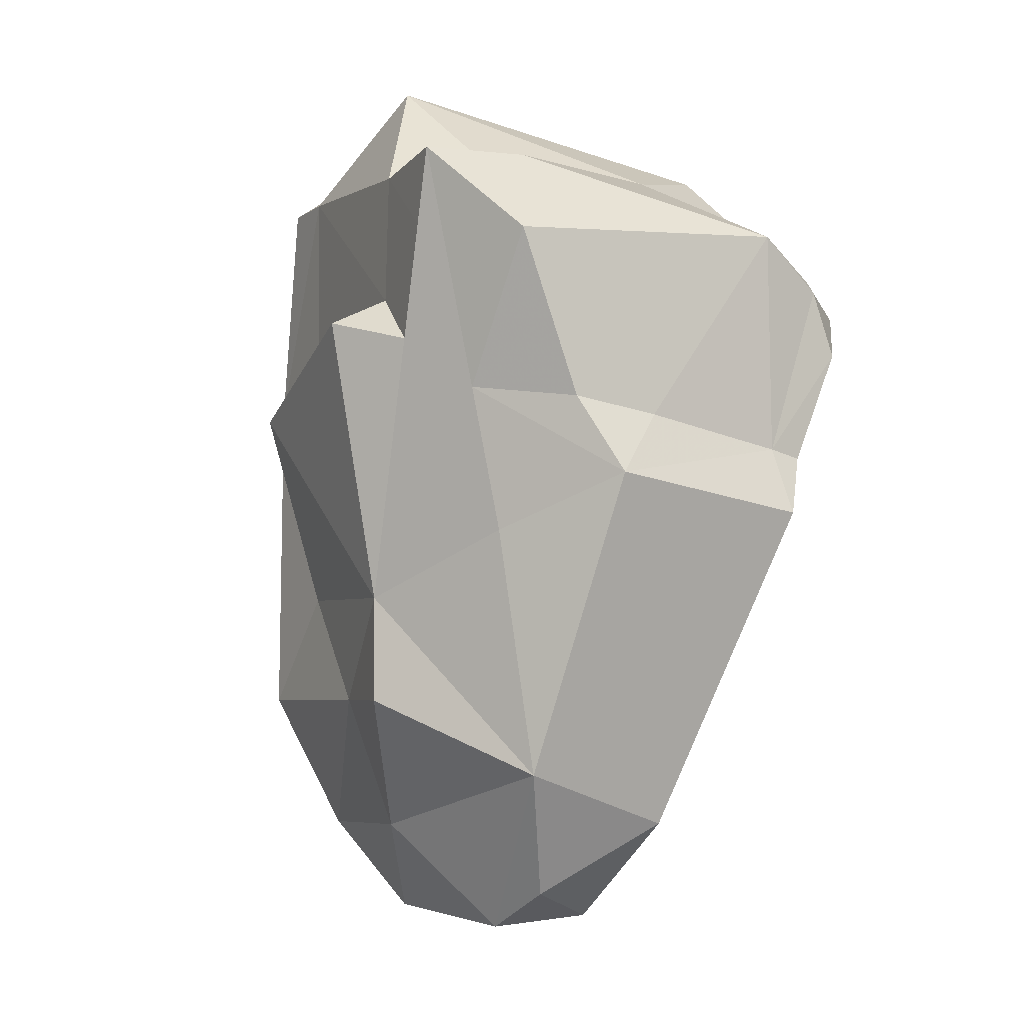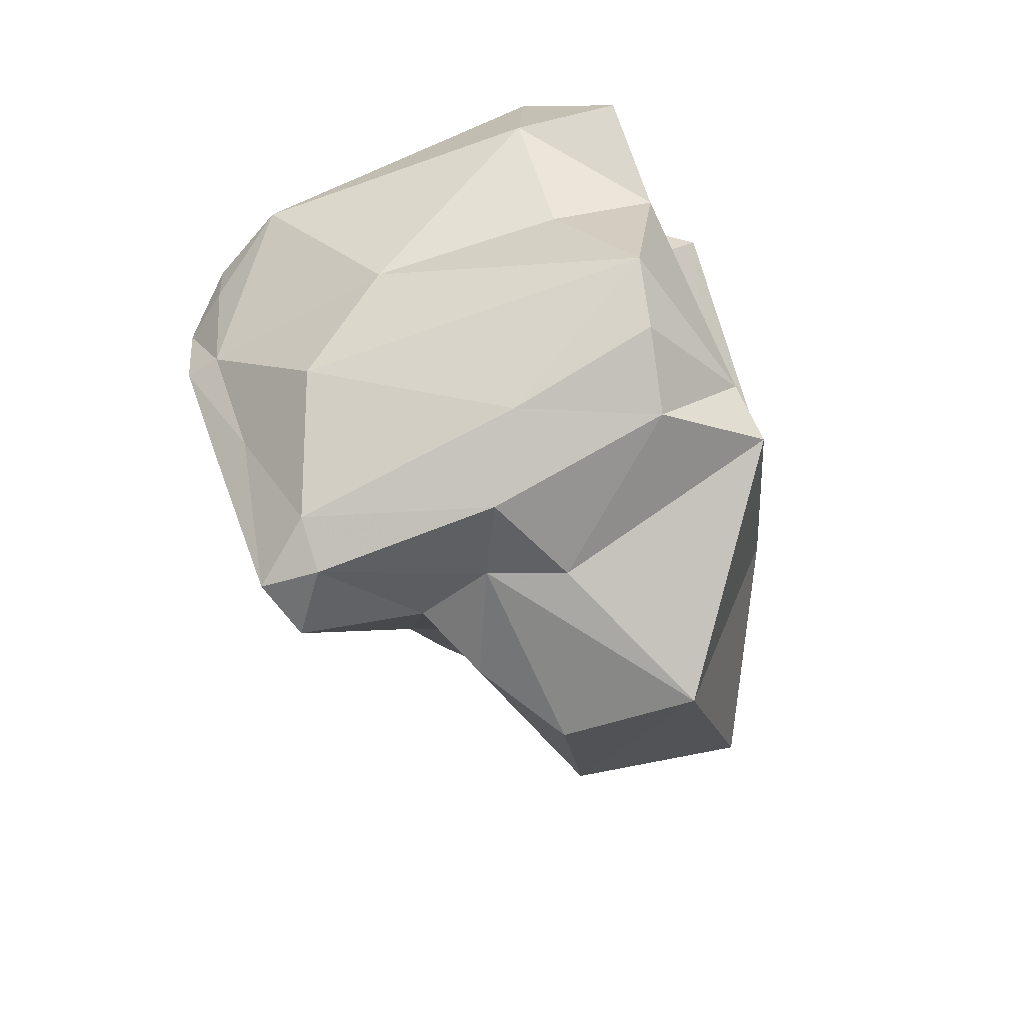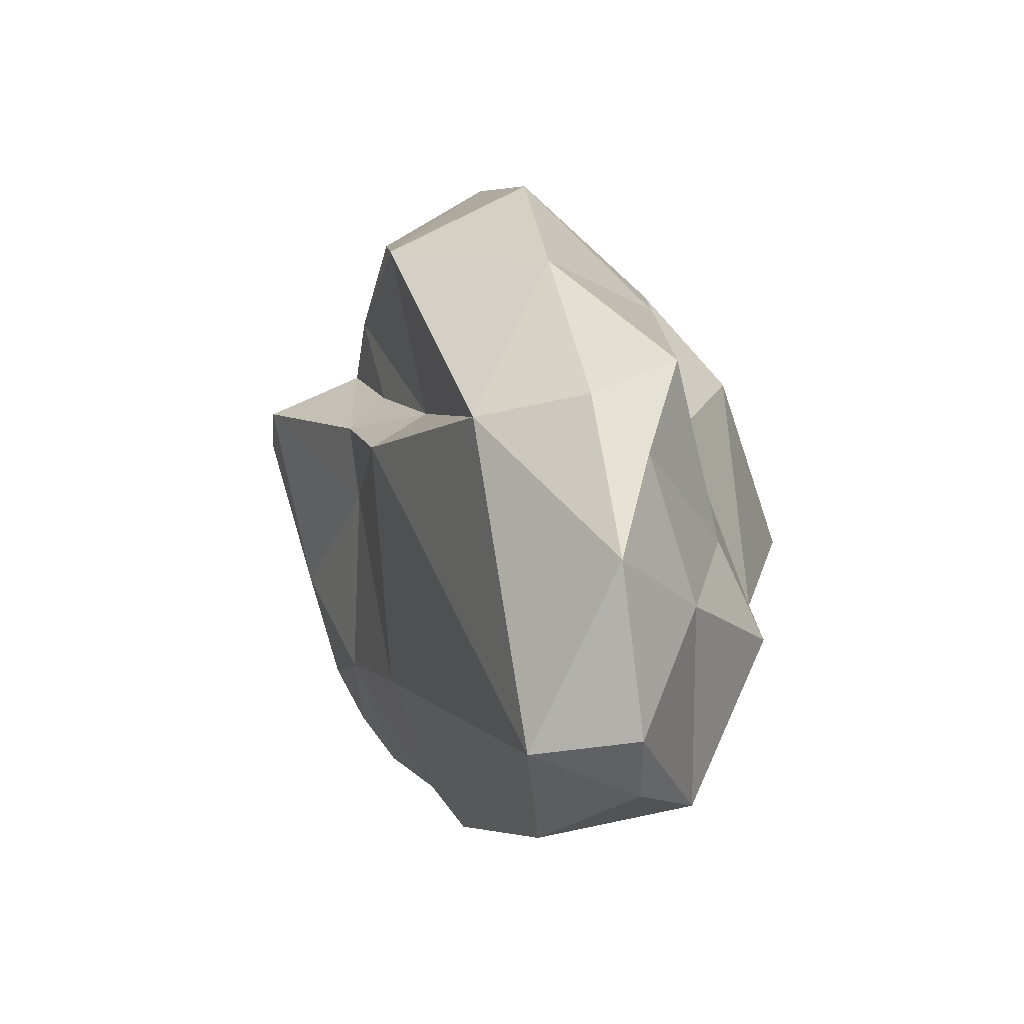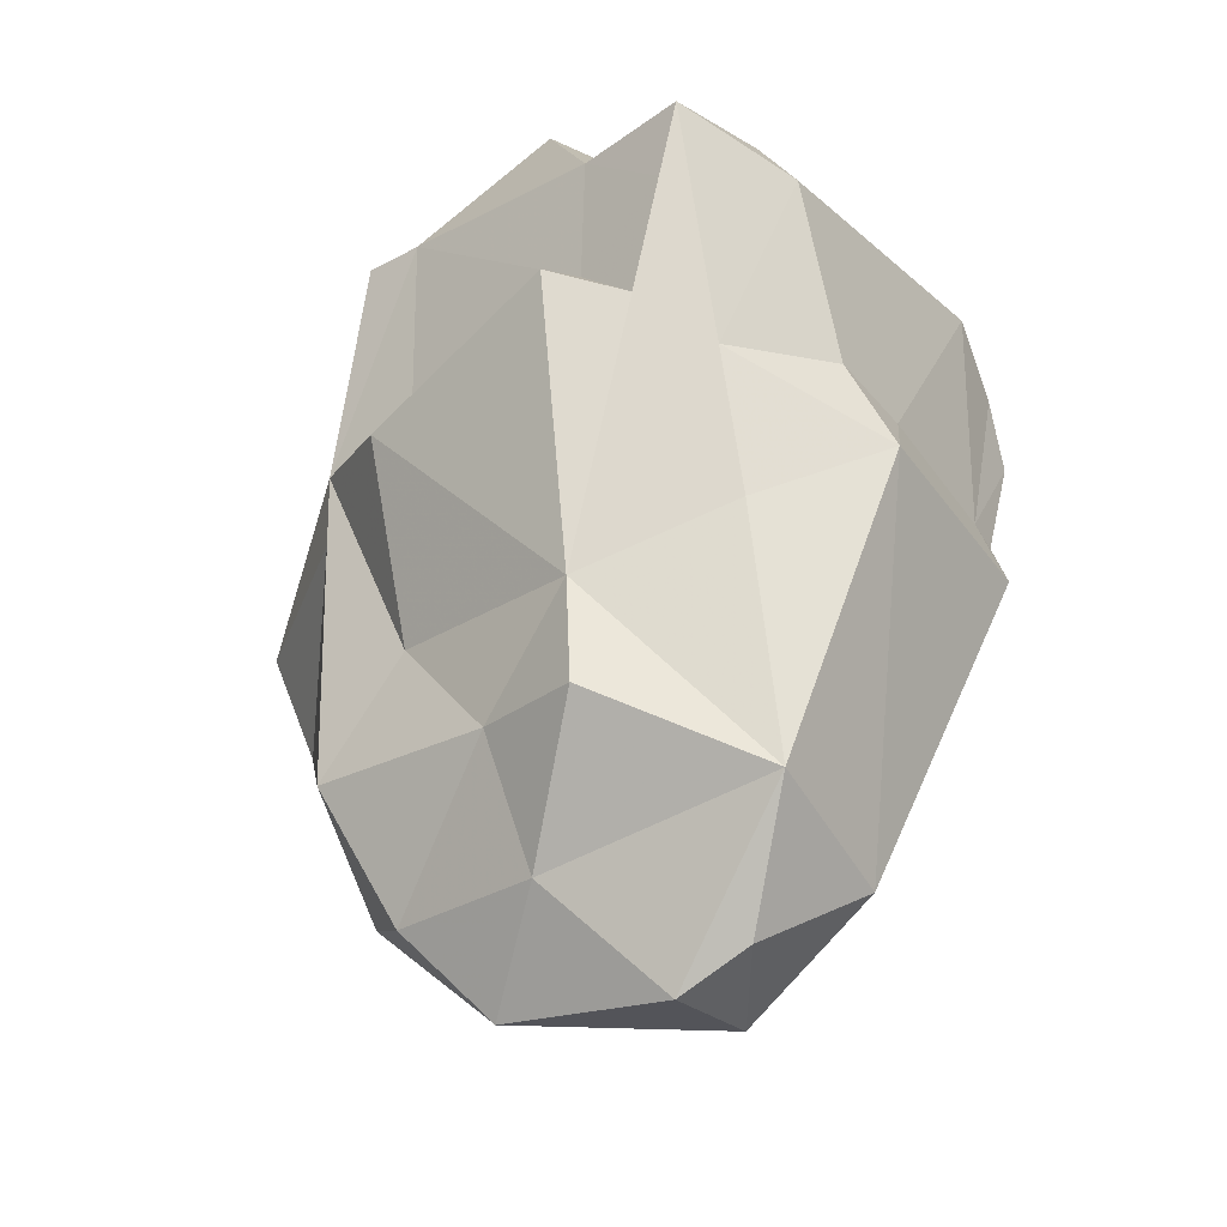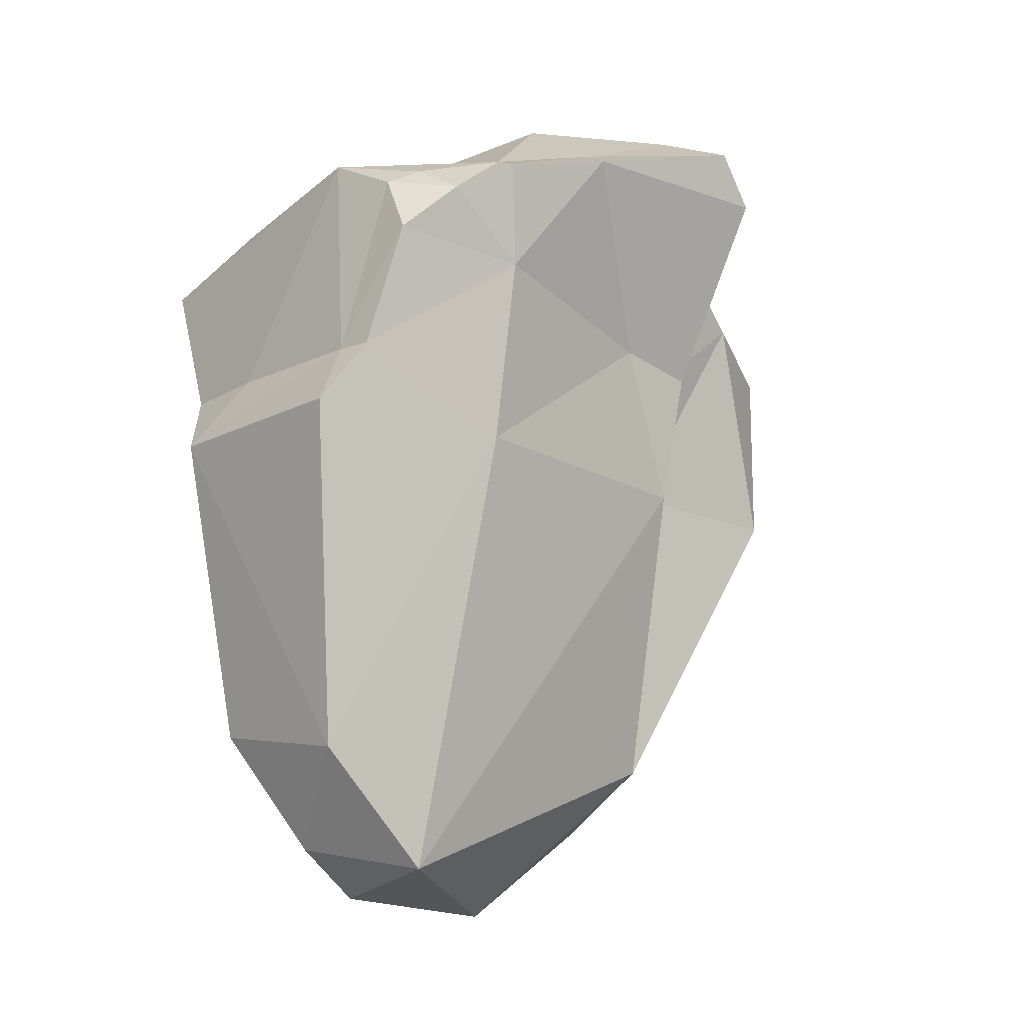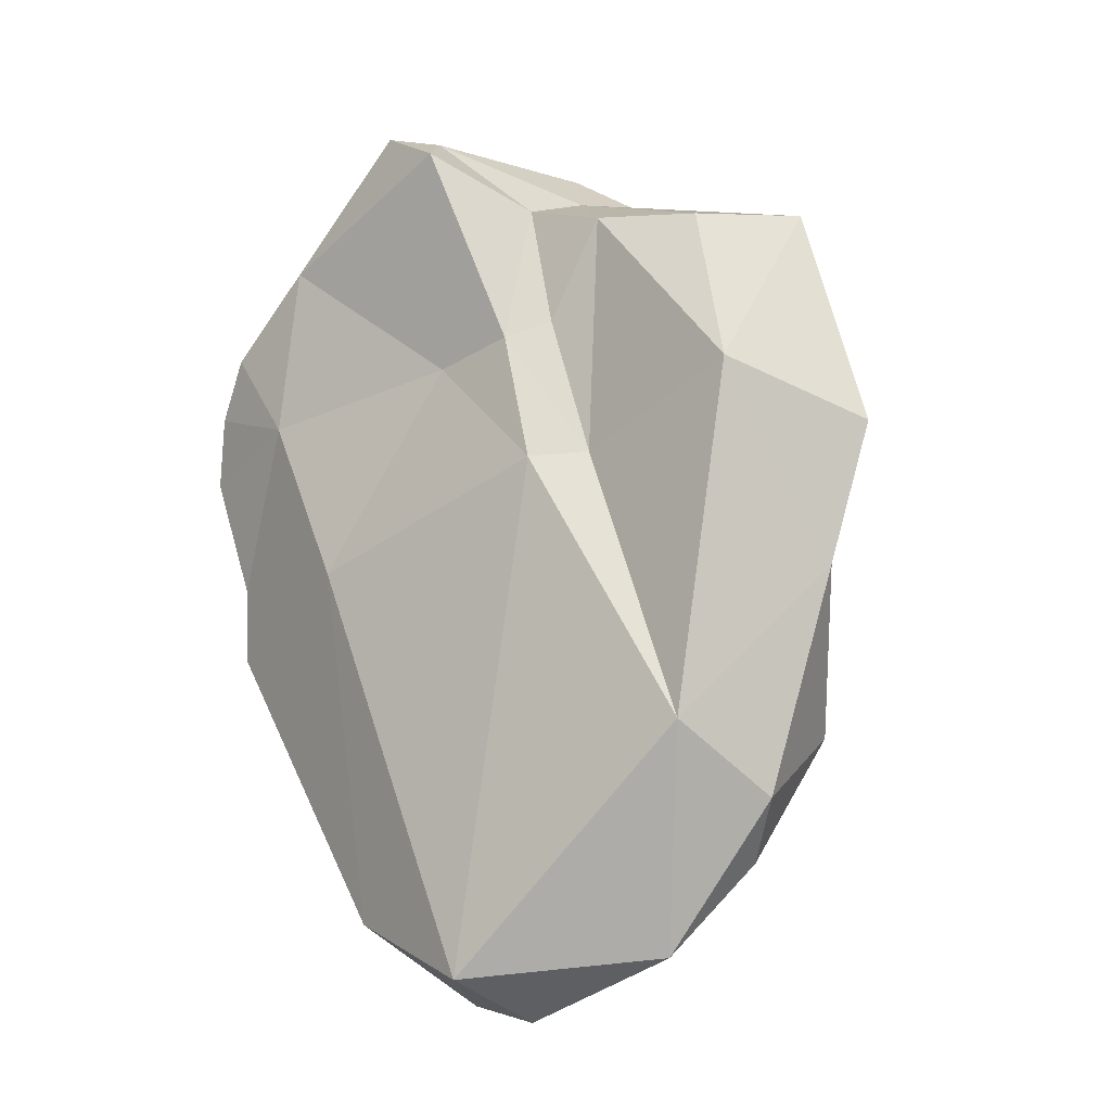
<metadata>
{"format":"obj","ext":"obj","renderer":"f3d","projection":"perspective","resolution":1024,"background":"white","views":[{"elev":-6.3,"azim":144.9,"up":"+Z"},{"elev":71.5,"azim":-31.7,"up":"+Z"},{"elev":-76.2,"azim":6.7,"up":"+Z"},{"elev":-29.5,"azim":121.8,"up":"+Z"},{"elev":-25.5,"azim":-133.7,"up":"+Z"},{"elev":-35.5,"azim":-48.8,"up":"+Z"}]}
</metadata>
<code>
g huodong_fuben_365shibi03
v 27.03 -11.63 241.3
v 34.45 5.308 242.9
v -13.37 -11.63 239.2
v 44.23 -27.2 95.83
v 49.23 -0.6534 66.15
v 57.98 26.87 92.96
v 21.61 32.27 3.618
v -7.938 33.16 5.648
v 19.46 50.53 13.24
v 18.57 -51.16 38.89
v 21.36 -14.55 7.262
v 31.63 -35.46 31
v -37.61 -37.45 212.2
v -39.09 -78.48 182.4
v -7.562 -90.96 196
v -20.21 -48.66 213.2
v 60.64 -28 147.7
v 41.07 -49.37 141.4
v -55.55 -34.52 198.6
v -49.89 -53.52 188.5
v -47.05 -26.29 122.4
v -50.1 44.78 116.1
v -7.938 33.16 5.648
v 57.98 26.87 92.96
v 33.67 67.28 45.14
v 42.75 64.48 109.4
v -56.16 -25.81 157.8
v -30.18 -33.01 130.6
v -44.95 -32.6 166.8
v 31.63 -35.46 31
v 39.62 6.801 31.22
v 23.75 94.1 123.1
v -8.765 66.39 32
v -34.11 94.1 116.1
v -65.68 59.09 192
v -72.34 28.73 204.9
v -50.35 30.48 223.4
v 42.19 -45.26 215.2
v -33.3 86.81 134.2
v 8.199 86.84 140.3
v -56.35 -3.032 158.8
v -56.16 -25.81 157.8
v -85.63 -24.39 205.1
v -80.19 31.75 197.9
v -54.63 78.92 184.9
v -66.71 75.3 175.9
v -74.02 61.41 186
v -71.67 -3.789 225
v -88.8 -11.63 216.3
v -75.06 -17.32 220.9
v -29.92 -29.12 231.9
v 18.92 -30.66 232.8
v 44.06 -29.04 215.3
v 55.94 29.83 209.3
v 21.61 32.27 3.618
v 21.36 -14.55 7.262
v -12.93 -46.29 49.93
v -19.1 47.8 215.1
v -65.68 59.09 192
v -50.35 30.48 223.4
v -12.93 -46.29 49.93
v 11.58 -79.31 94.5
v 59.02 28.73 65.06
v -12.93 -46.29 49.93
v 73.16 28.75 166.8
v -43.29 86.17 132.5
v 43.13 -52.03 67.14
v 59.02 28.73 65.06
v 42.19 -45.26 215.2
v 40.06 -56.43 156
v 44.06 -29.04 215.3
v -57.12 86.16 162.9
v -50.22 86.18 180.2
v -55.55 -34.52 198.6
v -75.06 -17.32 220.9
v -7.562 -90.96 196
v 7.121 -97.23 129.9
v 42.19 -45.26 215.2
v 40.77 -55.4 135.3
v -30.18 -33.01 130.6
v -12.93 -46.29 49.93
v -34.68 -82.25 134
v -49.89 -53.52 188.5
v -39.09 -78.48 182.4
v 21.36 -14.55 7.262
v 21.61 32.27 3.618
v 18.57 -51.16 38.89
v 33.67 67.28 45.14
v 19.46 50.53 13.24
v 18.57 -51.16 38.89
v -12.93 -46.29 49.93
v 32.69 85.35 143.3
v -80.19 31.75 197.9
v -88.8 -11.63 216.3
v 60.85 46.04 161.4
v -44.95 -32.6 166.8
v 48.65 83.85 186.2
v -31.09 88.51 193.3
v 37.06 67.52 210.6
v -56.16 -25.81 157.8
v 28.84 36.3 217
v 50.24 62.74 146.9
v 60.85 46.04 161.4
v 62.91 59.79 210.5
v -55.55 -34.52 198.6
v -66.71 75.3 175.9
v -57.12 86.16 162.9
v -65.5 52.29 161.3
v -74.02 61.41 186
v -43.29 86.17 132.5
v -34.11 94.1 116.1
v -50.1 44.78 116.1
v -8.765 66.39 32
v -65.5 52.29 161.3
v 58.74 60.76 189.5
v 62.09 54.3 190.9
v 62.09 54.3 190.9
v 62.91 59.79 210.5
v 55.94 29.83 209.3
v 56.41 29.15 175
v 44.13 -28.25 156.3
f 1 2 3
f 4 5 6
f 7 8 9
f 10 11 12
f 13 14 15
f 15 16 13
f 4 17 18
f 19 20 13
f 21 22 23
f 24 25 26
f 27 28 29
f 5 30 31
f 32 33 34
f 35 36 37
f 15 38 16
f 32 34 39
f 39 40 32
f 41 42 43
f 43 44 41
f 35 45 46
f 46 47 35
f 48 49 50
f 48 50 51
f 1 3 52
f 2 53 54
f 23 55 56
f 56 57 23
f 58 59 60
f 61 10 62
f 6 5 63
f 21 23 64
f 17 4 6
f 6 65 17
f 34 66 39
f 33 25 9
f 30 5 67
f 67 10 30
f 51 50 13
f 24 68 25
f 69 70 71
f 14 13 20
f 50 19 13
f 72 46 73
f 64 28 21
f 74 75 43
f 76 77 70
f 70 78 76
f 26 25 32
f 18 79 67
f 67 4 18
f 67 5 4
f 80 81 82
f 83 82 84
f 28 27 21
f 63 5 31
f 85 86 31
f 31 30 85
f 67 79 62
f 62 87 67
f 32 25 33
f 88 63 31
f 86 89 88
f 88 31 86
f 56 90 91
f 38 53 52
f 32 40 92
f 73 46 45
f 36 35 47
f 47 93 36
f 44 43 94
f 49 36 93
f 43 75 94
f 3 48 51
f 52 53 1
f 2 1 53
f 65 6 95
f 82 77 76
f 76 84 82
f 83 96 80
f 80 82 83
f 52 3 51
f 97 98 99
f 98 73 45
f 98 45 35
f 35 58 98
f 36 49 48
f 48 37 36
f 60 3 2
f 48 3 60
f 21 100 41
f 2 101 58
f 58 60 2
f 58 101 99
f 99 98 58
f 32 102 26
f 26 102 103
f 103 24 26
f 2 54 101
f 54 104 99
f 99 101 54
f 99 104 97
f 38 52 16
f 16 52 51
f 16 51 13
f 74 43 27
f 27 29 74
f 96 83 105
f 106 107 108
f 108 109 106
f 110 111 112
f 112 111 113
f 113 23 112
f 44 109 114
f 114 41 44
f 41 114 22
f 22 21 41
f 8 33 9
f 97 104 115
f 115 104 116
f 117 118 119
f 119 120 117
f 120 119 71
f 71 121 120
f 121 71 70
f 32 92 102
f 115 116 103
f 103 102 115
f 95 117 120
f 120 65 95
f 65 120 121
f 121 17 65
f 70 18 17
f 17 121 70
f 18 70 79
f 79 70 77
f 77 62 79
f 62 77 82
f 82 61 62
f 108 107 110
f 110 112 108
f 73 98 39
f 72 73 39
f 66 72 39
f 39 98 40
f 40 98 97
f 97 92 40
f 97 115 102
f 102 92 97

</code>
